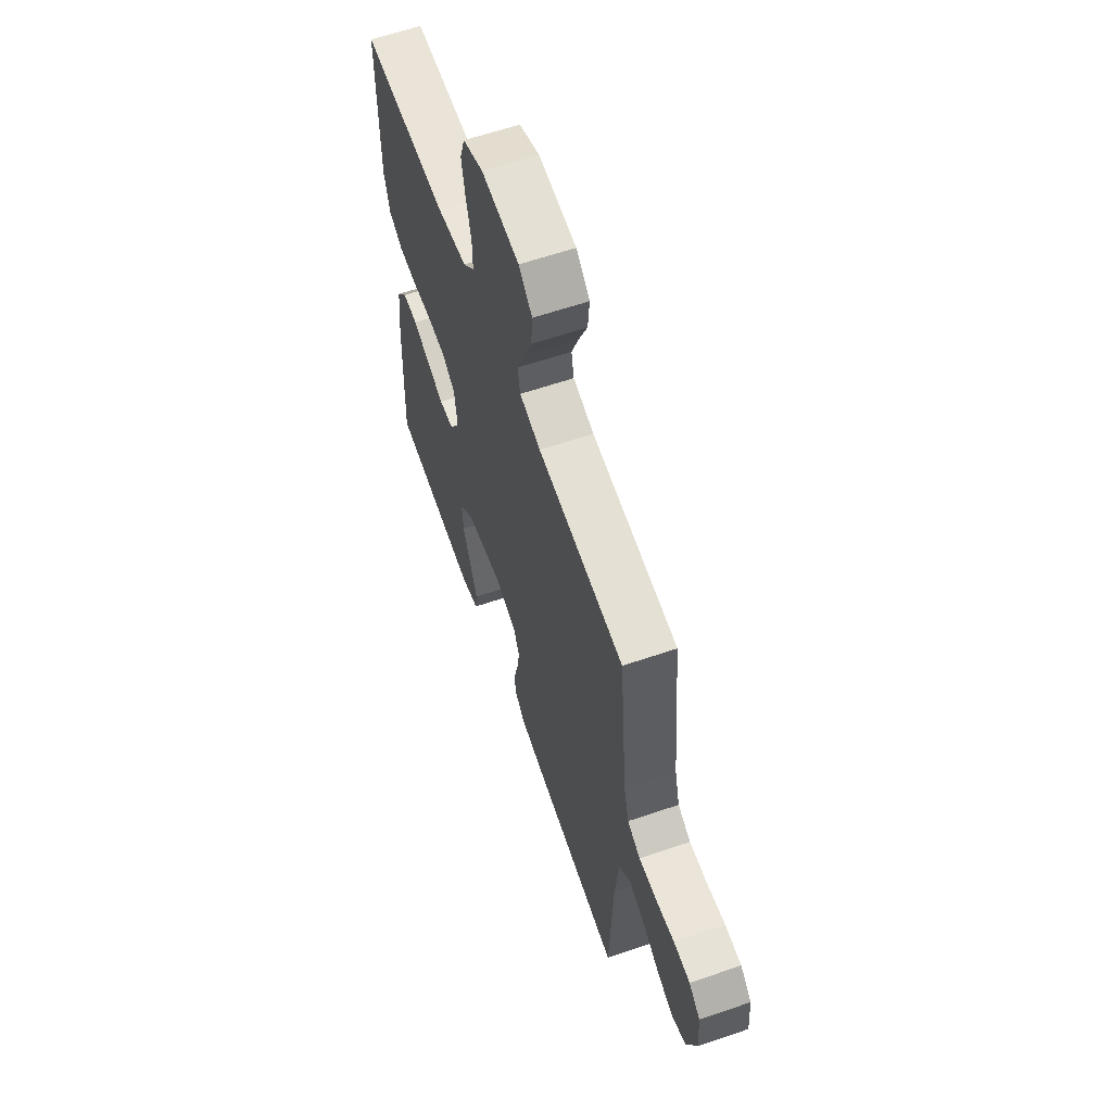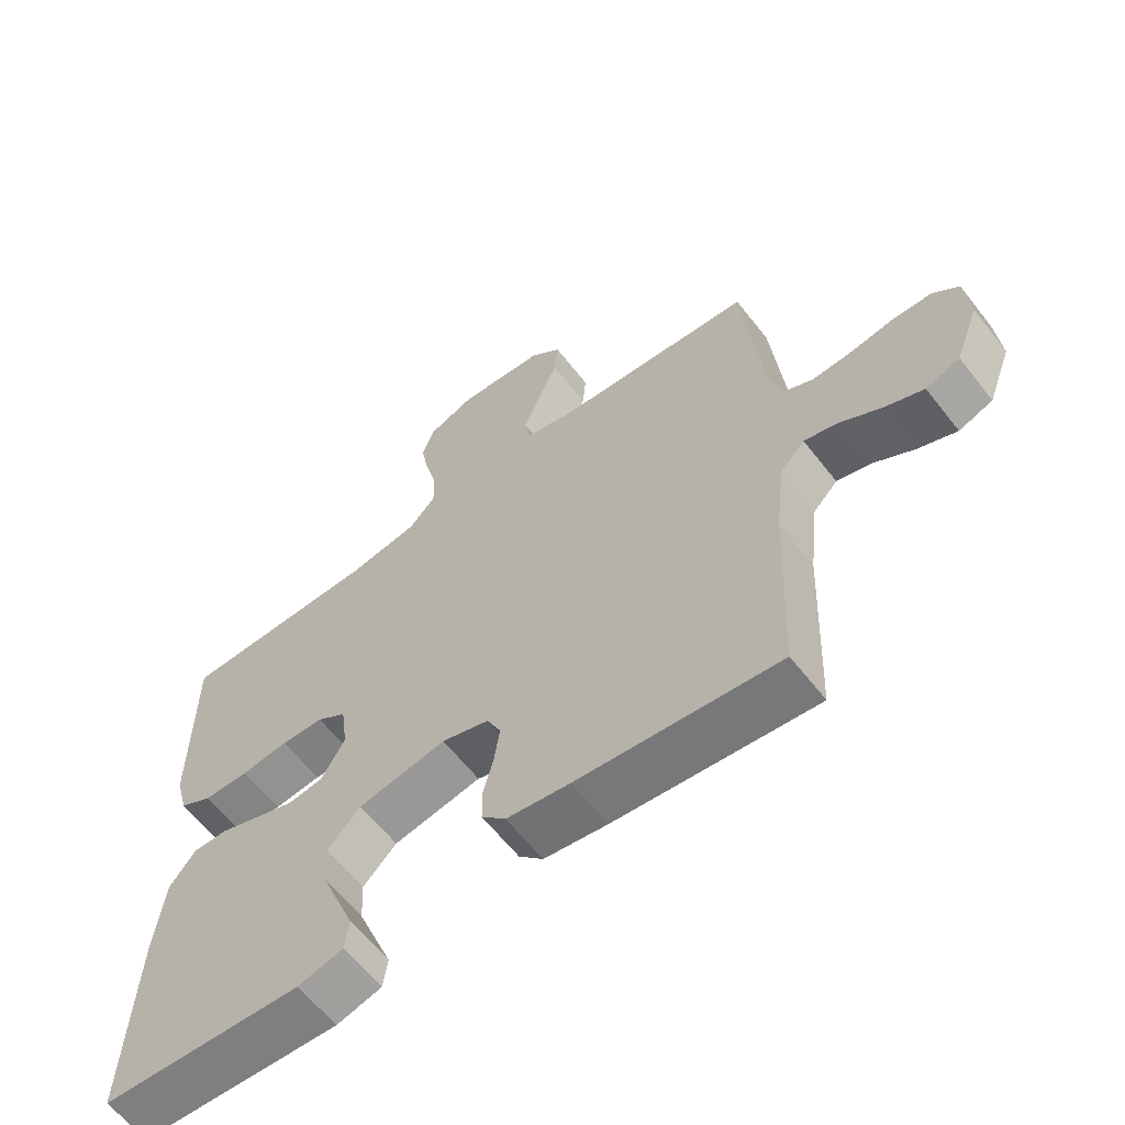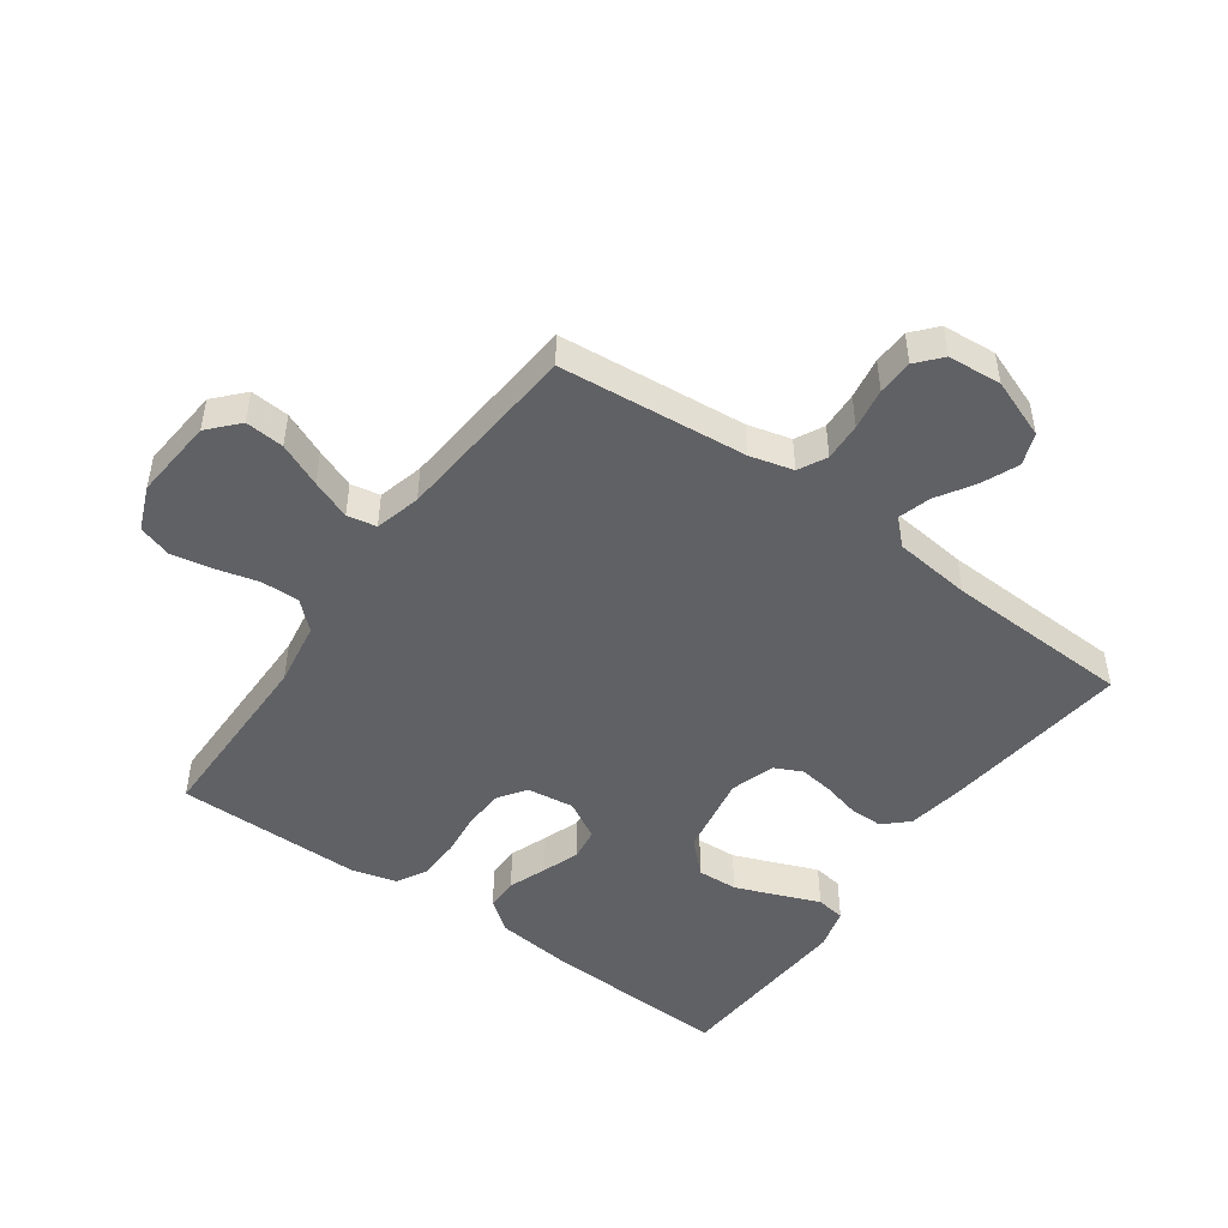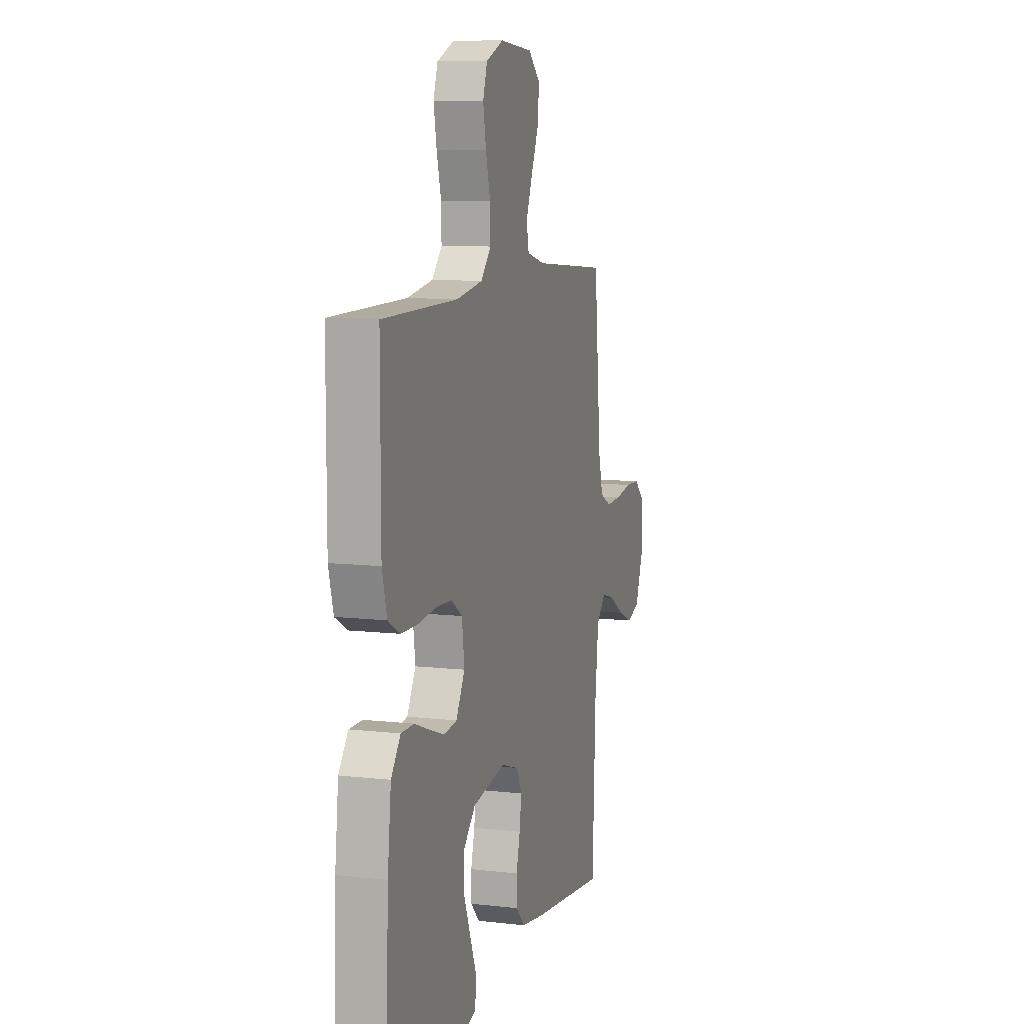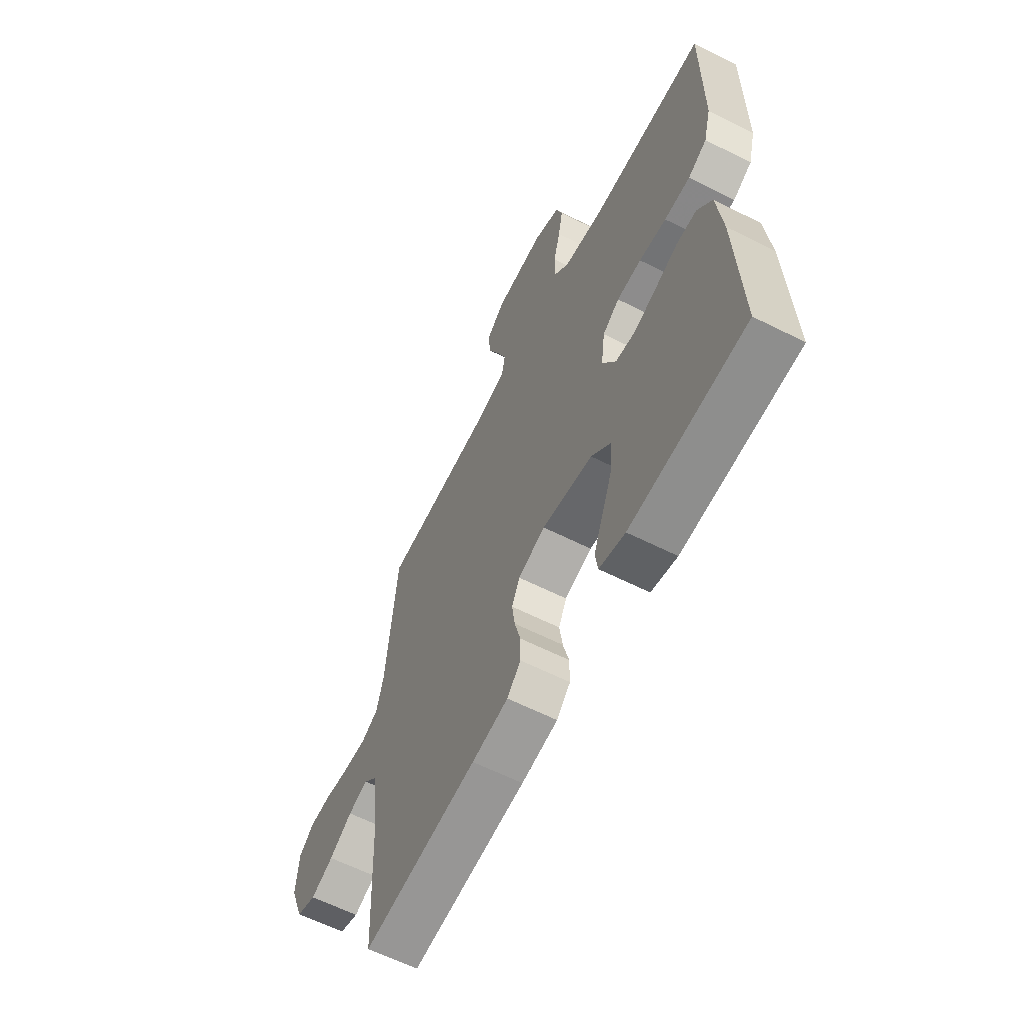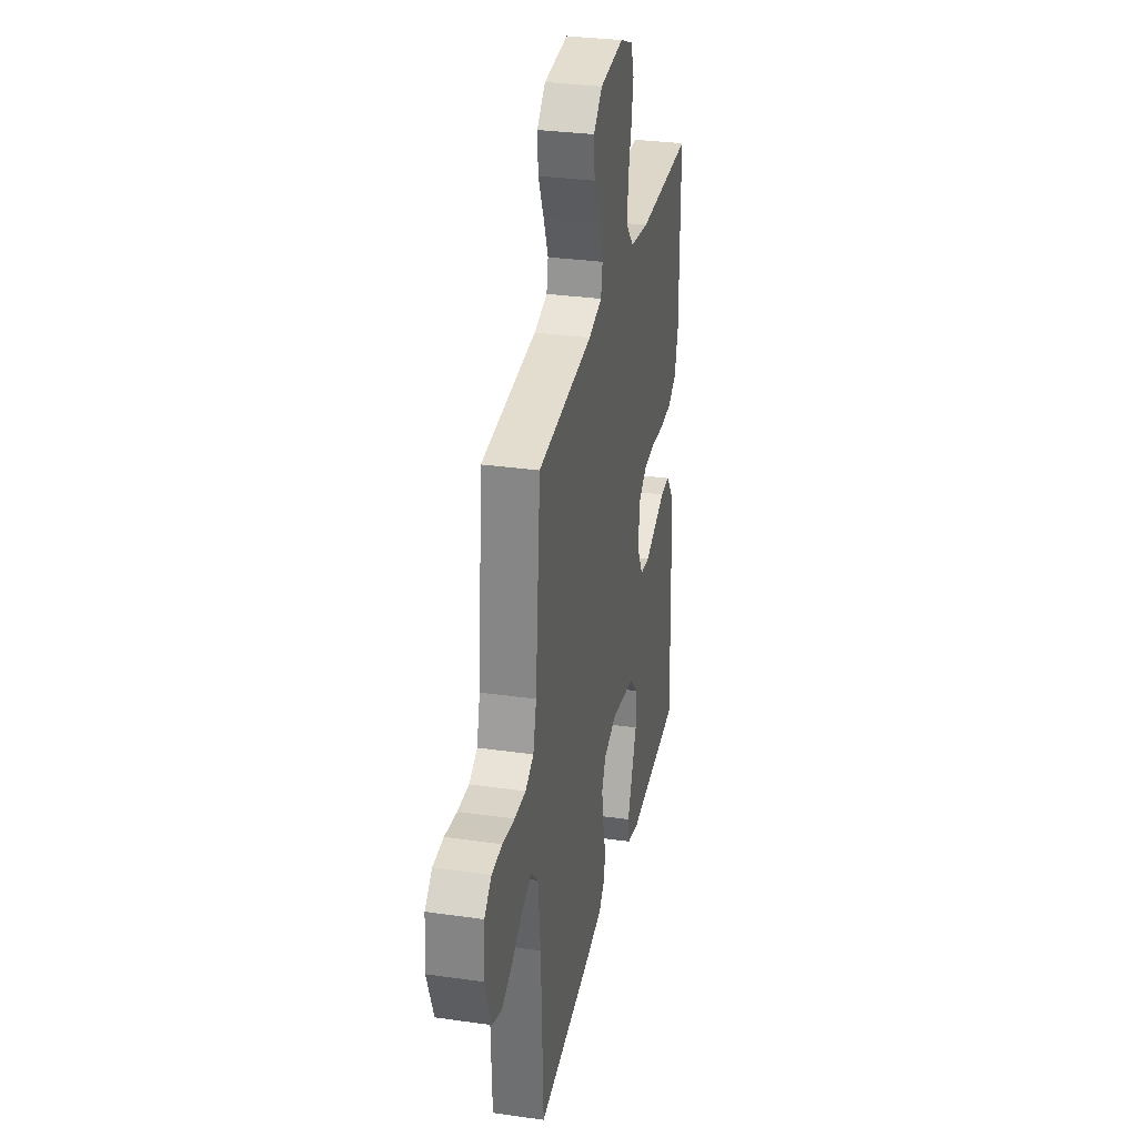
<metadata>
{"format":"obj","ext":"obj","renderer":"f3d","projection":"perspective","resolution":1024,"background":"white","views":[{"elev":61.5,"azim":70.8,"up":"+Z"},{"elev":-62.0,"azim":37.9,"up":"+Z"},{"elev":-48.2,"azim":54.4,"up":"+Y"},{"elev":9.3,"azim":-73.1,"up":"+Z"},{"elev":-61.8,"azim":-117.1,"up":"+Z"},{"elev":31.2,"azim":101.5,"up":"+Z"}]}
</metadata>
<code>
v 0.5 0.07 0.5
v 0.528 0.07 0.2
v 0.546 0.07 0.131
v 0.591 0.07 0.108
v 0.652 0.07 0.111
v 0.718 0.07 0.122
v 0.775 0.07 0.12
v 0.814 0.07 0.086
v 0.821 0.07 0
v 0.785 0.07 -0.095
v 0.734 0.07 -0.114
v 0.675 0.07 -0.089
v 0.615 0.07 -0.052
v 0.563 0.07 -0.037
v 0.526 0.07 -0.076
v 0.512 0.07 -0.2
v 0.5 0.07 -0.5
v 0.2 0.07 -0.466
v 0.105 0.07 -0.451
v 0.069 0.07 -0.413
v 0.069 0.07 -0.36
v 0.084 0.07 -0.301
v 0.092 0.07 -0.245
v 0.071 0.07 -0.201
v 0 0.07 -0.178
v -0.132 0.07 -0.202
v -0.182 0.07 -0.253
v -0.179 0.07 -0.318
v -0.151 0.07 -0.389
v -0.126 0.07 -0.452
v -0.133 0.07 -0.499
v -0.2 0.07 -0.517
v -0.5 0.07 -0.5
v -0.487 0.07 -0.2
v -0.473 0.07 -0.075
v -0.435 0.07 -0.025
v -0.383 0.07 -0.025
v -0.322 0.07 -0.048
v -0.263 0.07 -0.069
v -0.211 0.07 -0.062
v -0.176 0.07 0
v -0.186 0.07 0.076
v -0.23 0.07 0.106
v -0.294 0.07 0.109
v -0.365 0.07 0.101
v -0.432 0.07 0.102
v -0.481 0.07 0.129
v -0.5 0.07 0.2
v -0.5 0.07 0.5
v -0.2 0.07 0.502
v -0.096 0.07 0.519
v -0.056 0.07 0.563
v -0.057 0.07 0.624
v -0.075 0.07 0.693
v -0.087 0.07 0.758
v -0.07 0.07 0.811
v 0 0.07 0.84
v 0.131 0.07 0.829
v 0.178 0.07 0.786
v 0.173 0.07 0.724
v 0.143 0.07 0.655
v 0.118 0.07 0.591
v 0.127 0.07 0.544
v 0.2 0.07 0.525
v 0.5 0 0.5
v 0.528 0 0.2
v 0.546 0 0.131
v 0.591 0 0.108
v 0.652 0 0.111
v 0.718 0 0.122
v 0.775 0 0.12
v 0.814 0 0.086
v 0.821 0 0
v 0.785 0 -0.095
v 0.734 0 -0.114
v 0.675 0 -0.089
v 0.615 0 -0.052
v 0.563 0 -0.037
v 0.526 0 -0.076
v 0.512 0 -0.2
v 0.5 0 -0.5
v 0.2 0 -0.466
v 0.105 0 -0.451
v 0.069 0 -0.413
v 0.069 0 -0.36
v 0.084 0 -0.301
v 0.092 0 -0.245
v 0.071 0 -0.201
v 0 0 -0.178
v -0.132 0 -0.202
v -0.182 0 -0.253
v -0.179 0 -0.318
v -0.151 0 -0.389
v -0.126 0 -0.452
v -0.133 0 -0.499
v -0.2 0 -0.517
v -0.5 0 -0.5
v -0.487 0 -0.2
v -0.473 0 -0.075
v -0.435 0 -0.025
v -0.383 0 -0.025
v -0.322 0 -0.048
v -0.263 0 -0.069
v -0.211 0 -0.062
v -0.176 0 0
v -0.186 0 0.076
v -0.23 0 0.106
v -0.294 0 0.109
v -0.365 0 0.101
v -0.432 0 0.102
v -0.481 0 0.129
v -0.5 0 0.2
v -0.5 0 0.5
v -0.2 0 0.502
v -0.096 0 0.519
v -0.056 0 0.563
v -0.057 0 0.624
v -0.075 0 0.693
v -0.087 0 0.758
v -0.07 0 0.811
v 0 0 0.84
v 0.131 0 0.829
v 0.178 0 0.786
v 0.173 0 0.724
v 0.143 0 0.655
v 0.118 0 0.591
v 0.127 0 0.544
v 0.2 0 0.525
f 59 60 61
f 58 59 61
f 57 58 61
f 56 57 61
f 55 56 61
f 54 55 61
f 53 54 61
f 52 53 61 62
f 51 52 62 63
f 48 49 50
f 47 48 50
f 46 47 50
f 45 46 50
f 44 45 50
f 51 63 64
f 50 51 64
f 44 50 64
f 43 44 64
f 36 37 38
f 35 36 38
f 34 35 38
f 33 34 38
f 32 33 38
f 31 32 38
f 30 31 38
f 29 30 38
f 28 29 38
f 27 28 38 39
f 26 27 39 40
f 20 21 22
f 19 20 22
f 18 19 22
f 17 18 22
f 16 17 22
f 15 16 22 23
f 14 15 23 24
f 11 12 13
f 10 11 13
f 9 10 13
f 8 9 13
f 7 8 13
f 6 7 13
f 5 6 13
f 4 5 13 14
f 14 24 25
f 4 14 25
f 3 4 25
f 64 1 2
f 43 64 2
f 42 43 2
f 26 40 41
f 26 41 42
f 25 26 42
f 3 25 42
f 2 3 42
f 125 124 123
f 125 123 122
f 125 122 121
f 125 121 120
f 125 120 119
f 125 119 118
f 125 118 117
f 126 125 117 116
f 127 126 116 115
f 114 113 112
f 114 112 111
f 114 111 110
f 114 110 109
f 114 109 108
f 128 127 115
f 128 115 114
f 128 114 108
f 128 108 107
f 102 101 100
f 102 100 99
f 102 99 98
f 102 98 97
f 102 97 96
f 102 96 95
f 102 95 94
f 102 94 93
f 102 93 92
f 103 102 92 91
f 104 103 91 90
f 86 85 84
f 86 84 83
f 86 83 82
f 86 82 81
f 86 81 80
f 87 86 80 79
f 88 87 79 78
f 77 76 75
f 77 75 74
f 77 74 73
f 77 73 72
f 77 72 71
f 77 71 70
f 77 70 69
f 78 77 69 68
f 89 88 78
f 89 78 68
f 89 68 67
f 66 65 128
f 66 128 107
f 66 107 106
f 105 104 90
f 106 105 90
f 106 90 89
f 106 89 67
f 106 67 66
f 1 65 66 2
f 2 66 67 3
f 3 67 68 4
f 4 68 69 5
f 5 69 70 6
f 6 70 71 7
f 7 71 72 8
f 8 72 73 9
f 9 73 74 10
f 10 74 75 11
f 11 75 76 12
f 12 76 77 13
f 13 77 78 14
f 14 78 79 15
f 15 79 80 16
f 16 80 81 17
f 17 81 82 18
f 18 82 83 19
f 19 83 84 20
f 20 84 85 21
f 21 85 86 22
f 22 86 87 23
f 23 87 88 24
f 24 88 89 25
f 25 89 90 26
f 26 90 91 27
f 27 91 92 28
f 28 92 93 29
f 29 93 94 30
f 30 94 95 31
f 31 95 96 32
f 32 96 97 33
f 33 97 98 34
f 34 98 99 35
f 35 99 100 36
f 36 100 101 37
f 37 101 102 38
f 38 102 103 39
f 39 103 104 40
f 40 104 105 41
f 41 105 106 42
f 42 106 107 43
f 43 107 108 44
f 44 108 109 45
f 45 109 110 46
f 46 110 111 47
f 47 111 112 48
f 48 112 113 49
f 49 113 114 50
f 50 114 115 51
f 51 115 116 52
f 52 116 117 53
f 53 117 118 54
f 54 118 119 55
f 55 119 120 56
f 56 120 121 57
f 57 121 122 58
f 58 122 123 59
f 59 123 124 60
f 60 124 125 61
f 61 125 126 62
f 62 126 127 63
f 63 127 128 64
f 64 128 65 1

</code>
